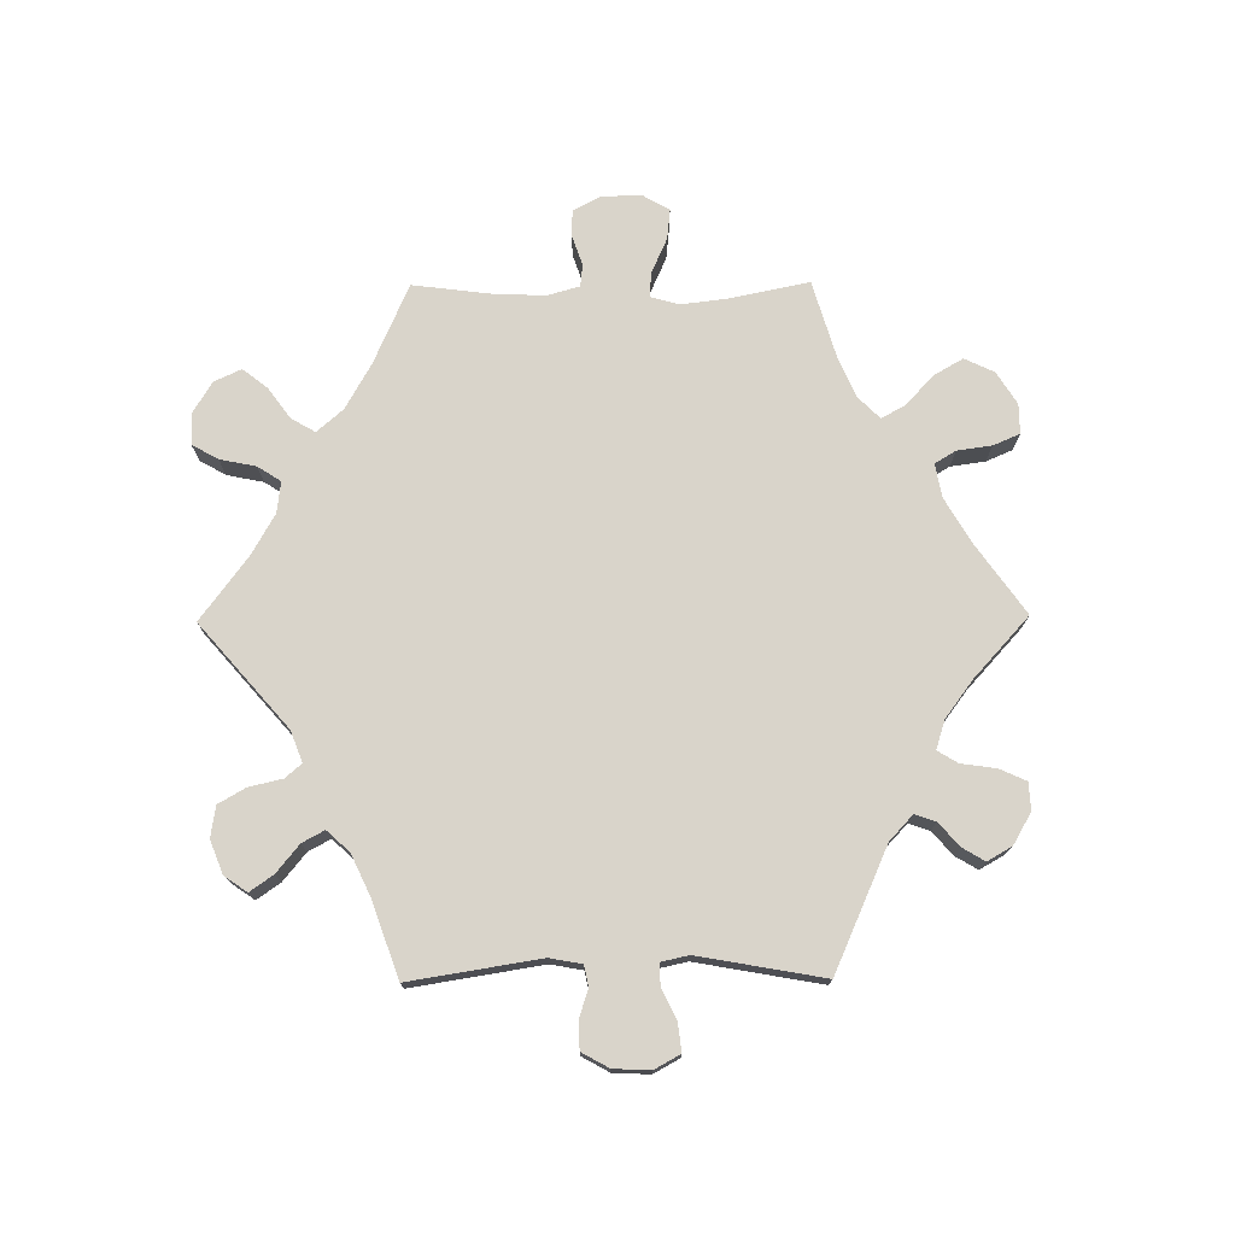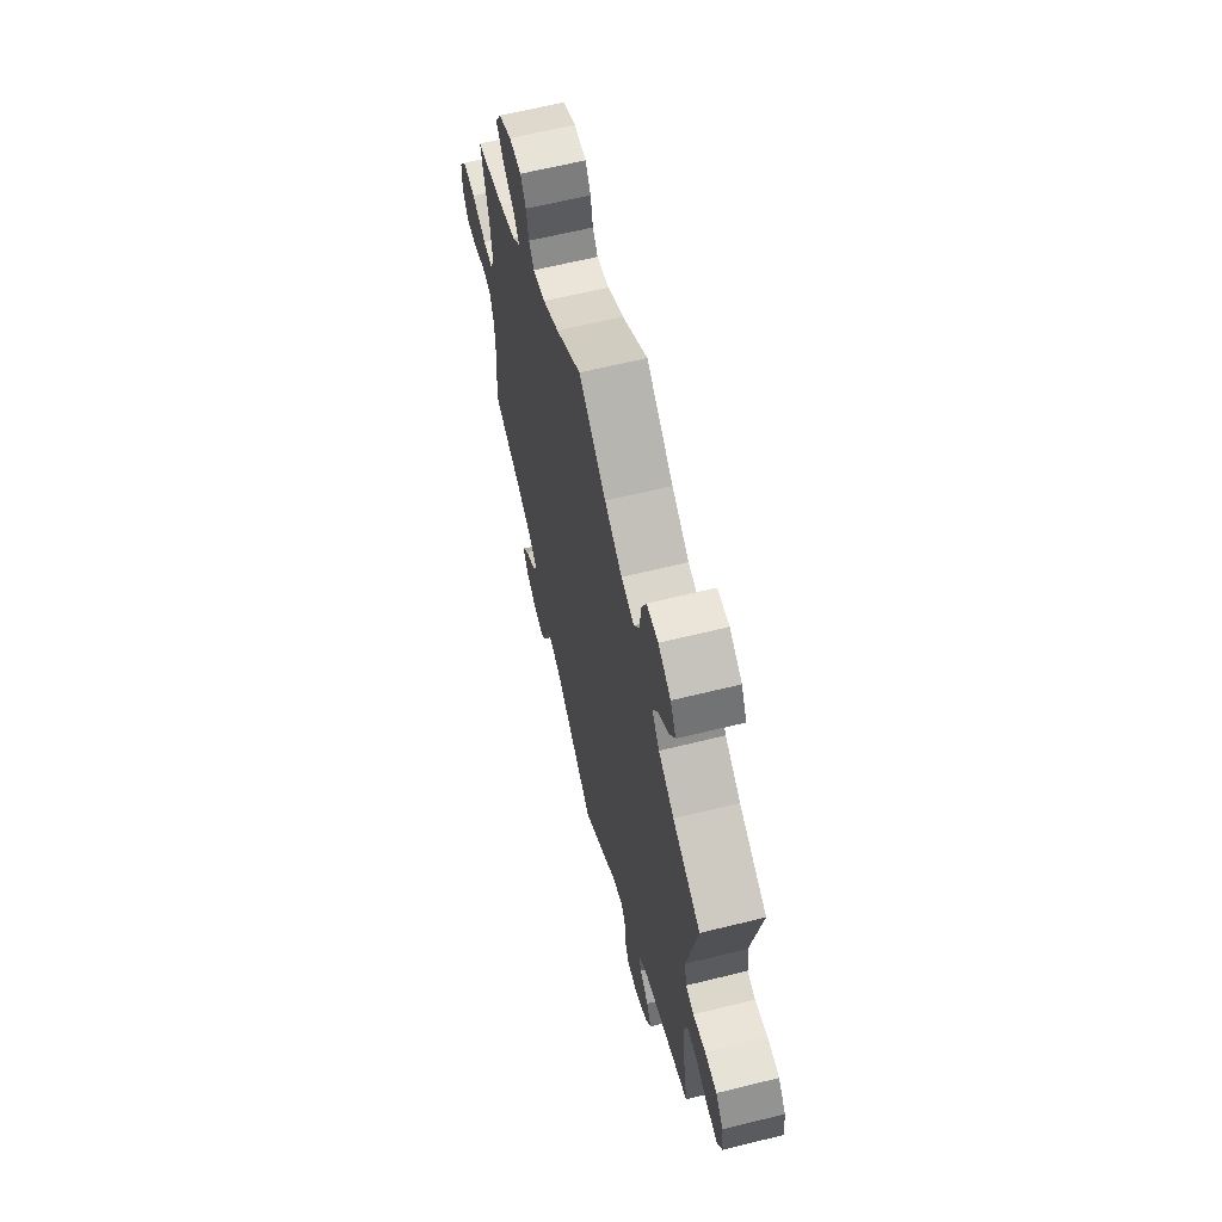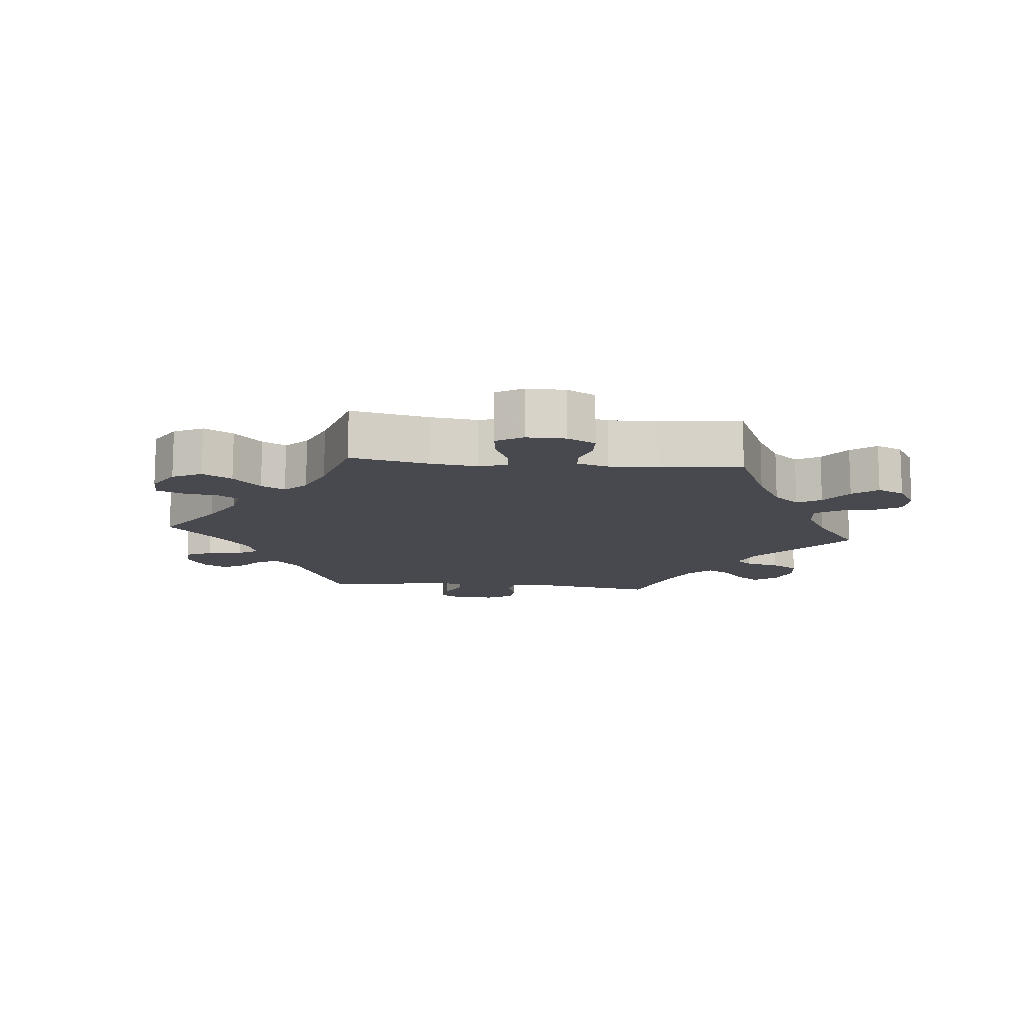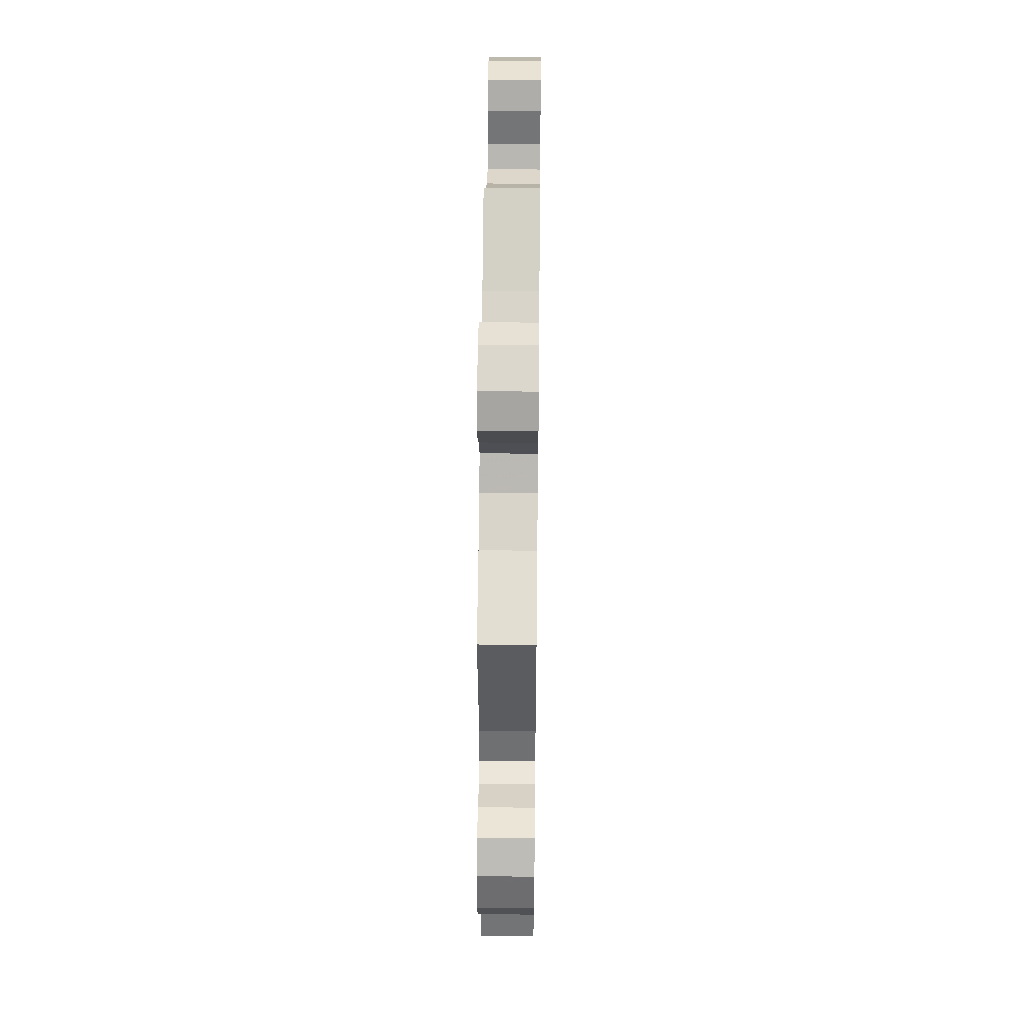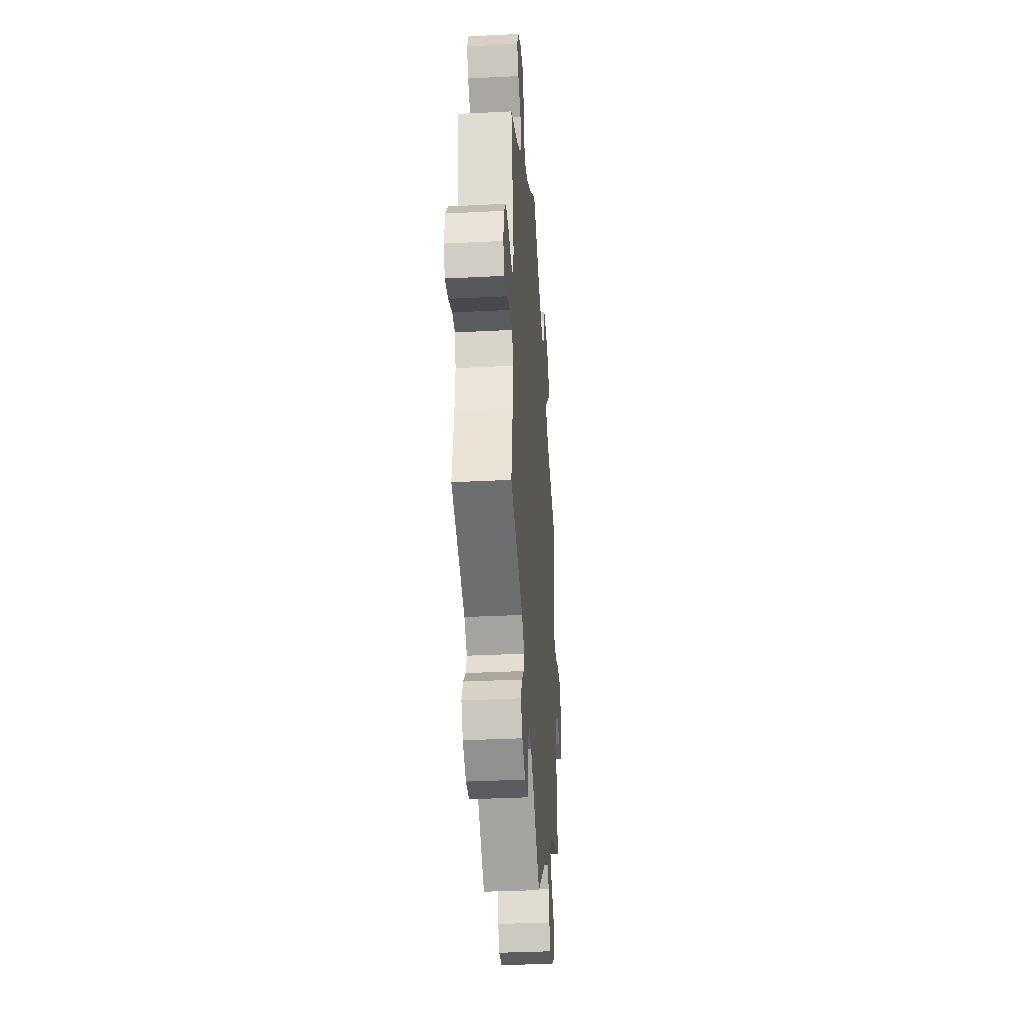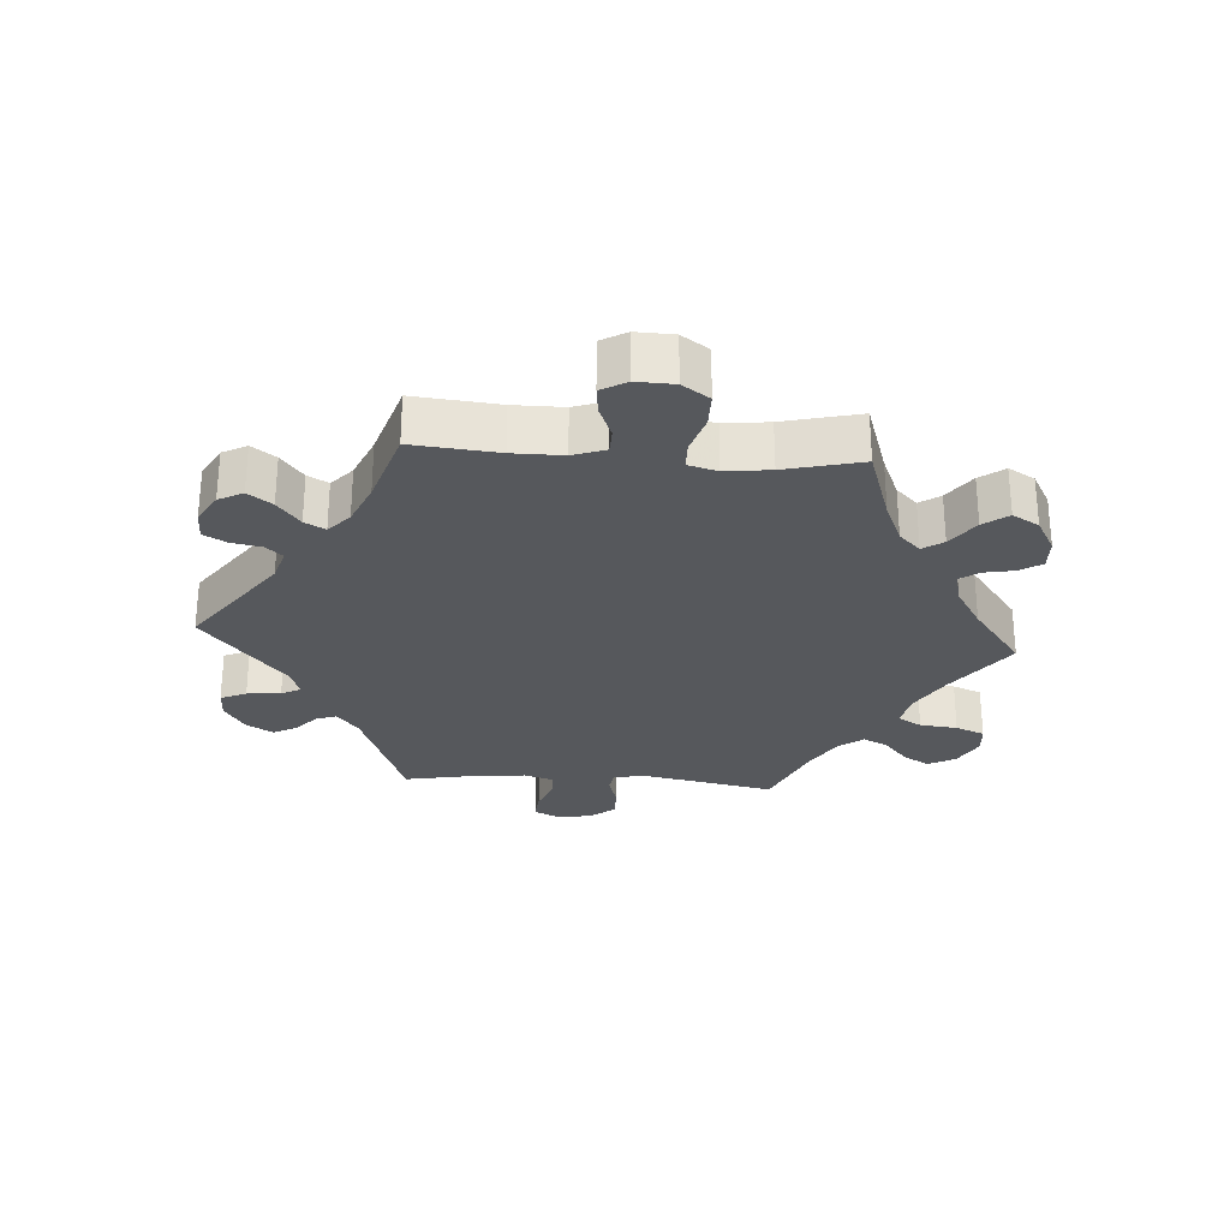
<metadata>
{"format":"obj","ext":"obj","renderer":"f3d","projection":"perspective","resolution":1024,"background":"white","views":[{"elev":74.8,"azim":149.5,"up":"+Y"},{"elev":63.6,"azim":76.0,"up":"+Z"},{"elev":-12.6,"azim":-35.4,"up":"+Y"},{"elev":44.4,"azim":90.7,"up":"+Z"},{"elev":-33.6,"azim":94.0,"up":"+Z"},{"elev":-27.9,"azim":-94.0,"up":"+Y"}]}
</metadata>
<code>
v -0.386 0.07 0.327
v -0.32 0.07 0.355
v -0.289 0.07 0.387
v -0.31 0.07 0.418
v -0.357 0.07 0.452
v -0.384 0.07 0.489
v -0.361 0.07 0.529
v -0.309 0.07 0.558
v -0.261 0.07 0.56
v -0.24 0.07 0.526
v -0.231 0.07 0.479
v -0.211 0.07 0.452
v -0.163 0.07 0.464
v -0.1 0.07 0.503
v -0.001 0.07 0.578
v 0.105 0.07 0.5
v 0.173 0.07 0.46
v 0.224 0.07 0.45
v 0.245 0.07 0.486
v 0.251 0.07 0.543
v 0.269 0.07 0.587
v 0.314 0.07 0.591
v 0.363 0.07 0.564
v 0.385 0.07 0.523
v 0.362 0.07 0.484
v 0.32 0.07 0.447
v 0.301 0.07 0.41
v 0.33 0.07 0.372
v 0.391 0.07 0.336
v 0.5 0.07 0.289
v 0.461 0.07 0.088
v 0.469 0.07 0.039
v 0.501 0.07 0.033
v 0.55 0.07 0.048
v 0.597 0.07 0.048
v 0.627 0.07 0.011
v 0.635 0.07 -0.042
v 0.617 0.07 -0.08
v 0.574 0.07 -0.076
v 0.524 0.07 -0.057
v 0.486 0.07 -0.058
v 0.472 0.07 -0.102
v 0.478 0.07 -0.172
v 0.5 0.07 -0.289
v 0.314 0.07 -0.36
v 0.276 0.07 -0.392
v 0.286 0.07 -0.422
v 0.32 0.07 -0.453
v 0.339 0.07 -0.489
v 0.315 0.07 -0.529
v 0.268 0.07 -0.559
v 0.224 0.07 -0.56
v 0.207 0.07 -0.521
v 0.203 0.07 -0.47
v 0.188 0.07 -0.441
v 0.147 0.07 -0.454
v 0 0.07 -0.578
v -0.163 0.07 -0.459
v -0.212 0.07 -0.444
v -0.234 0.07 -0.469
v -0.243 0.07 -0.515
v -0.262 0.07 -0.549
v -0.305 0.07 -0.549
v -0.352 0.07 -0.522
v -0.371 0.07 -0.485
v -0.345 0.07 -0.449
v -0.303 0.07 -0.416
v -0.286 0.07 -0.385
v -0.32 0.07 -0.354
v -0.385 0.07 -0.326
v -0.501 0.07 -0.289
v -0.489 0.07 -0.16
v -0.489 0.07 -0.084
v -0.506 0.07 -0.035
v -0.543 0.07 -0.034
v -0.592 0.07 -0.054
v -0.635 0.07 -0.059
v -0.657 0.07 -0.02
v -0.655 0.07 0.037
v -0.627 0.07 0.078
v -0.576 0.07 0.078
v -0.518 0.07 0.06
v -0.477 0.07 0.061
v -0.465 0.07 0.105
v -0.473 0.07 0.173
v -0.501 0.07 0.289
v -0.386 0 0.327
v -0.32 0 0.355
v -0.289 0 0.387
v -0.31 0 0.418
v -0.357 0 0.452
v -0.384 0 0.489
v -0.361 0 0.529
v -0.309 0 0.558
v -0.261 0 0.56
v -0.24 0 0.526
v -0.231 0 0.479
v -0.211 0 0.452
v -0.163 0 0.464
v -0.1 0 0.503
v -0.001 0 0.578
v 0.105 0 0.5
v 0.173 0 0.46
v 0.224 0 0.45
v 0.245 0 0.486
v 0.251 0 0.543
v 0.269 0 0.587
v 0.314 0 0.591
v 0.363 0 0.564
v 0.385 0 0.523
v 0.362 0 0.484
v 0.32 0 0.447
v 0.301 0 0.41
v 0.33 0 0.372
v 0.391 0 0.336
v 0.5 0 0.289
v 0.461 0 0.088
v 0.469 0 0.039
v 0.501 0 0.033
v 0.55 0 0.048
v 0.597 0 0.048
v 0.627 0 0.011
v 0.635 0 -0.042
v 0.617 0 -0.08
v 0.574 0 -0.076
v 0.524 0 -0.057
v 0.486 0 -0.058
v 0.472 0 -0.102
v 0.478 0 -0.172
v 0.5 0 -0.289
v 0.314 0 -0.36
v 0.276 0 -0.392
v 0.286 0 -0.422
v 0.32 0 -0.453
v 0.339 0 -0.489
v 0.315 0 -0.529
v 0.268 0 -0.559
v 0.224 0 -0.56
v 0.207 0 -0.521
v 0.203 0 -0.47
v 0.188 0 -0.441
v 0.147 0 -0.454
v 0 0 -0.578
v -0.163 0 -0.459
v -0.212 0 -0.444
v -0.234 0 -0.469
v -0.243 0 -0.515
v -0.262 0 -0.549
v -0.305 0 -0.549
v -0.352 0 -0.522
v -0.371 0 -0.485
v -0.345 0 -0.449
v -0.303 0 -0.416
v -0.286 0 -0.385
v -0.32 0 -0.354
v -0.385 0 -0.326
v -0.501 0 -0.289
v -0.489 0 -0.16
v -0.489 0 -0.084
v -0.506 0 -0.035
v -0.543 0 -0.034
v -0.592 0 -0.054
v -0.635 0 -0.059
v -0.657 0 -0.02
v -0.655 0 0.037
v -0.627 0 0.078
v -0.576 0 0.078
v -0.518 0 0.06
v -0.477 0 0.061
v -0.465 0 0.105
v -0.473 0 0.173
v -0.501 0 0.289
f 85 86 1
f 84 85 1 2
f 83 84 2 3
f 79 80 81 82
f 79 82 83
f 78 79 83
f 75 76 77 78
f 74 75 78 83
f 73 74 83 3
f 70 71 72
f 69 70 72 73
f 68 69 73 3
f 64 65 66 67
f 64 67 68
f 63 64 68
f 60 61 62 63
f 59 60 63 68
f 58 59 68 3
f 56 57 58 3
f 51 52 53 54
f 51 54 55
f 50 51 55
f 47 48 49 50
f 46 47 50 55
f 45 46 55 56
f 43 44 45
f 42 43 45 56
f 37 38 39 40
f 37 40 41
f 36 37 41
f 33 34 35 36
f 33 36 41
f 32 33 41 42
f 29 30 31
f 28 29 31 32
f 27 28 32 42
f 23 24 25 26
f 23 26 27
f 22 23 27
f 19 20 21 22
f 18 19 22 27
f 17 18 27 42
f 14 15 16
f 13 14 16 17
f 12 13 17 42
f 8 9 10 11
f 8 11 12
f 7 8 12
f 4 5 6 7
f 3 4 7 12
f 3 12 42 56
f 87 172 171
f 88 87 171 170
f 89 88 170 169
f 168 167 166 165
f 169 168 165
f 169 165 164
f 164 163 162 161
f 169 164 161 160
f 89 169 160 159
f 158 157 156
f 159 158 156 155
f 89 159 155 154
f 153 152 151 150
f 154 153 150
f 154 150 149
f 149 148 147 146
f 154 149 146 145
f 89 154 145 144
f 89 144 143 142
f 140 139 138 137
f 141 140 137
f 141 137 136
f 136 135 134 133
f 141 136 133 132
f 142 141 132 131
f 131 130 129
f 142 131 129 128
f 126 125 124 123
f 127 126 123
f 127 123 122
f 122 121 120 119
f 127 122 119
f 128 127 119 118
f 117 116 115
f 118 117 115 114
f 128 118 114 113
f 112 111 110 109
f 113 112 109
f 113 109 108
f 108 107 106 105
f 113 108 105 104
f 128 113 104 103
f 102 101 100
f 103 102 100 99
f 128 103 99 98
f 97 96 95 94
f 98 97 94
f 98 94 93
f 93 92 91 90
f 98 93 90 89
f 142 128 98 89
f 1 87 88 2
f 2 88 89 3
f 3 89 90 4
f 4 90 91 5
f 5 91 92 6
f 6 92 93 7
f 7 93 94 8
f 8 94 95 9
f 9 95 96 10
f 10 96 97 11
f 11 97 98 12
f 12 98 99 13
f 13 99 100 14
f 14 100 101 15
f 15 101 102 16
f 16 102 103 17
f 17 103 104 18
f 18 104 105 19
f 19 105 106 20
f 20 106 107 21
f 21 107 108 22
f 22 108 109 23
f 23 109 110 24
f 24 110 111 25
f 25 111 112 26
f 26 112 113 27
f 27 113 114 28
f 28 114 115 29
f 29 115 116 30
f 30 116 117 31
f 31 117 118 32
f 32 118 119 33
f 33 119 120 34
f 34 120 121 35
f 35 121 122 36
f 36 122 123 37
f 37 123 124 38
f 38 124 125 39
f 39 125 126 40
f 40 126 127 41
f 41 127 128 42
f 42 128 129 43
f 43 129 130 44
f 44 130 131 45
f 45 131 132 46
f 46 132 133 47
f 47 133 134 48
f 48 134 135 49
f 49 135 136 50
f 50 136 137 51
f 51 137 138 52
f 52 138 139 53
f 53 139 140 54
f 54 140 141 55
f 55 141 142 56
f 56 142 143 57
f 57 143 144 58
f 58 144 145 59
f 59 145 146 60
f 60 146 147 61
f 61 147 148 62
f 62 148 149 63
f 63 149 150 64
f 64 150 151 65
f 65 151 152 66
f 66 152 153 67
f 67 153 154 68
f 68 154 155 69
f 69 155 156 70
f 70 156 157 71
f 71 157 158 72
f 72 158 159 73
f 73 159 160 74
f 74 160 161 75
f 75 161 162 76
f 76 162 163 77
f 77 163 164 78
f 78 164 165 79
f 79 165 166 80
f 80 166 167 81
f 81 167 168 82
f 82 168 169 83
f 83 169 170 84
f 84 170 171 85
f 85 171 172 86
f 86 172 87 1

</code>
